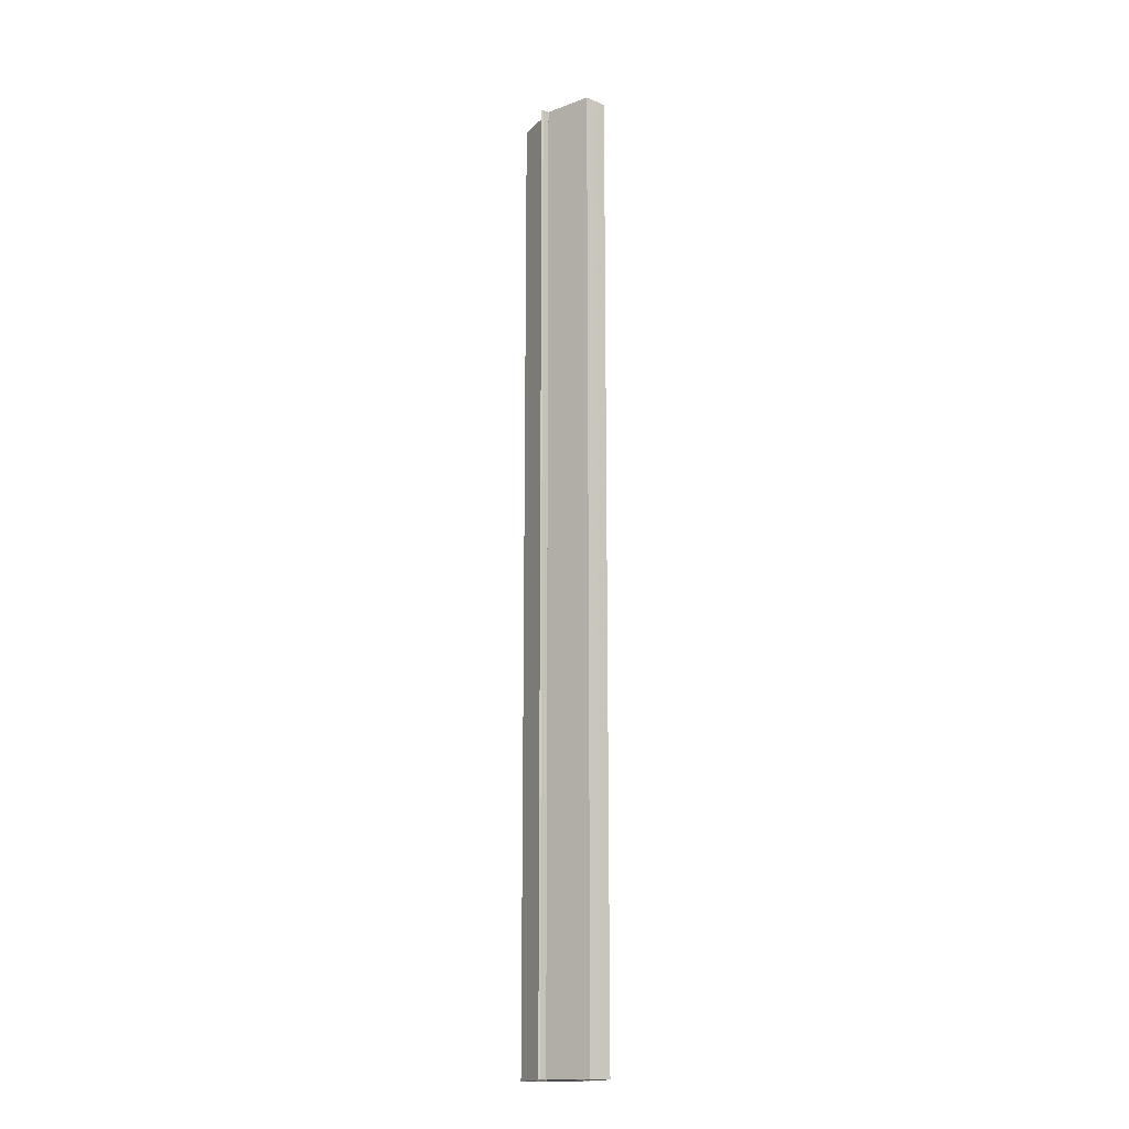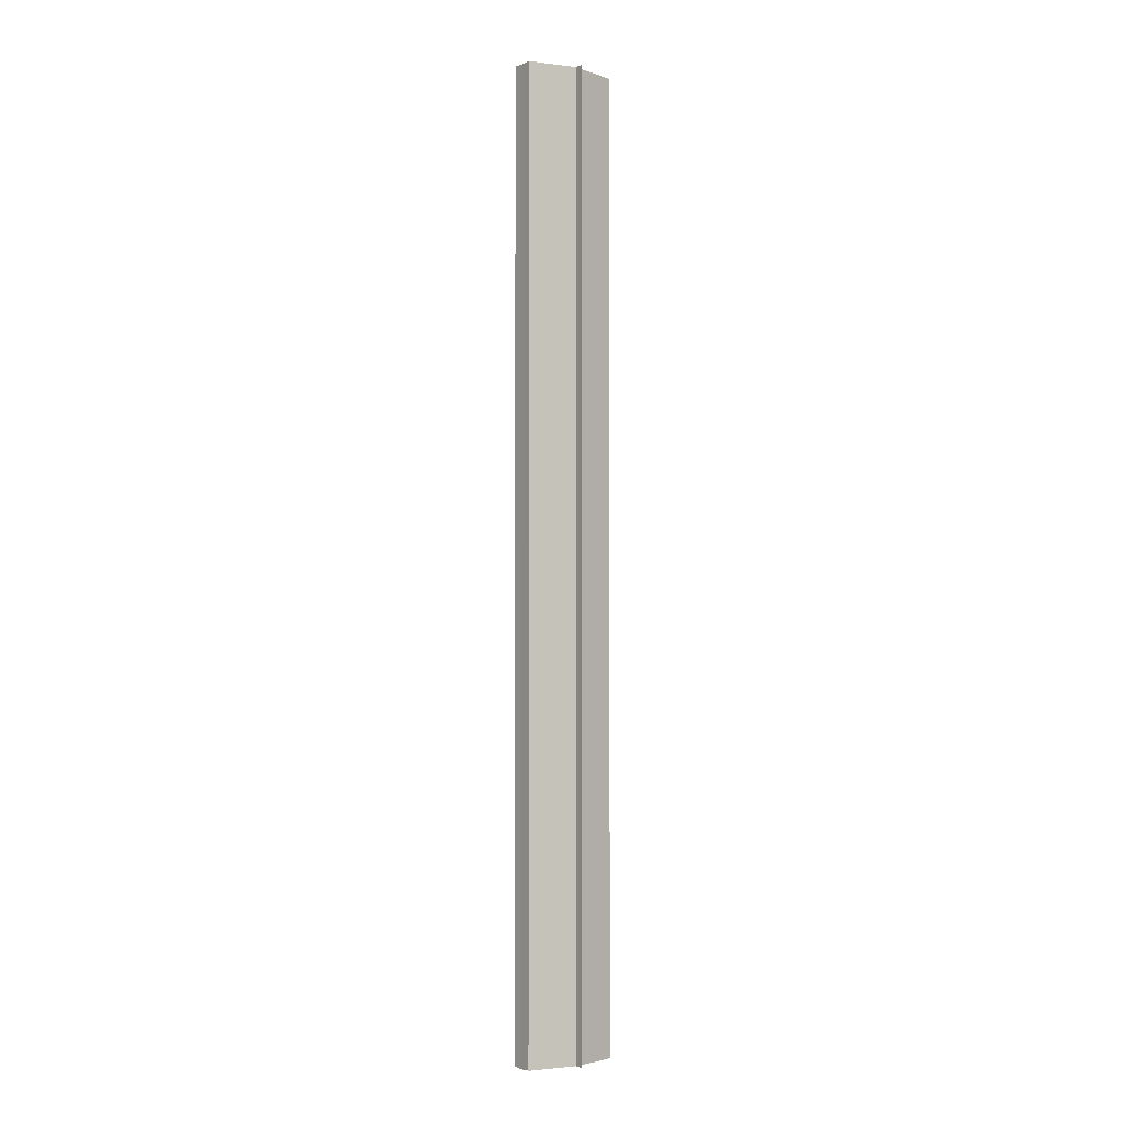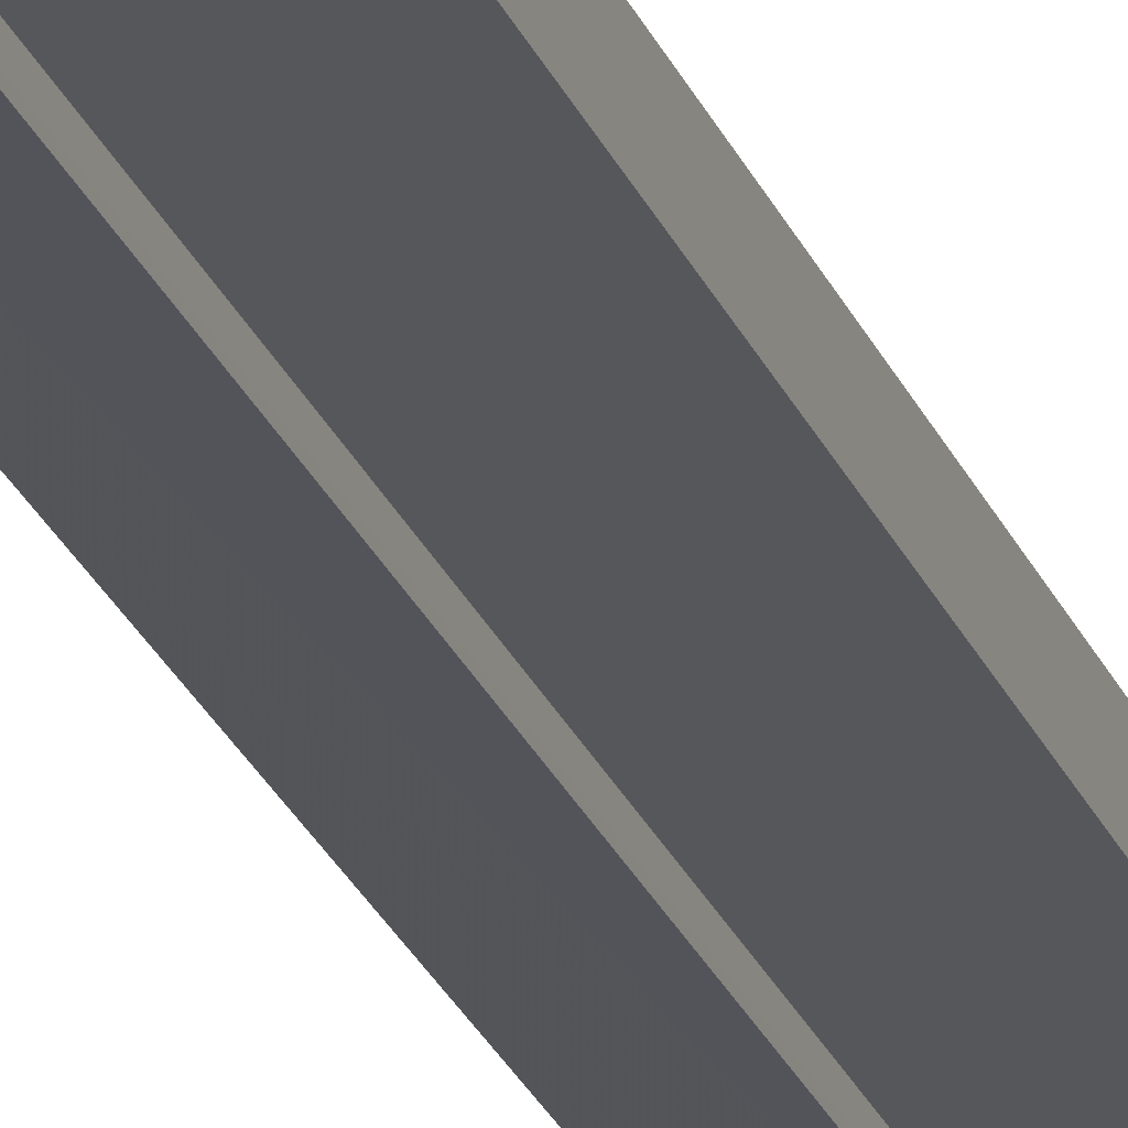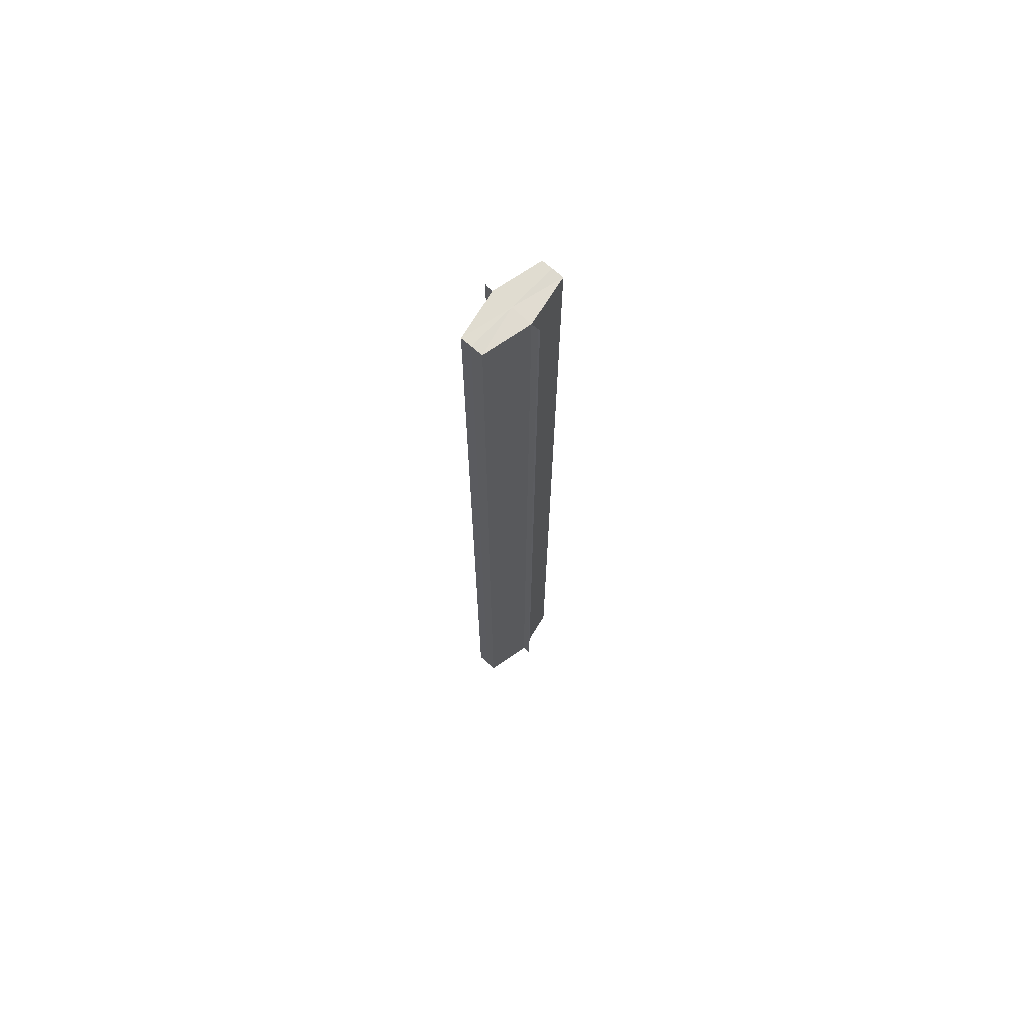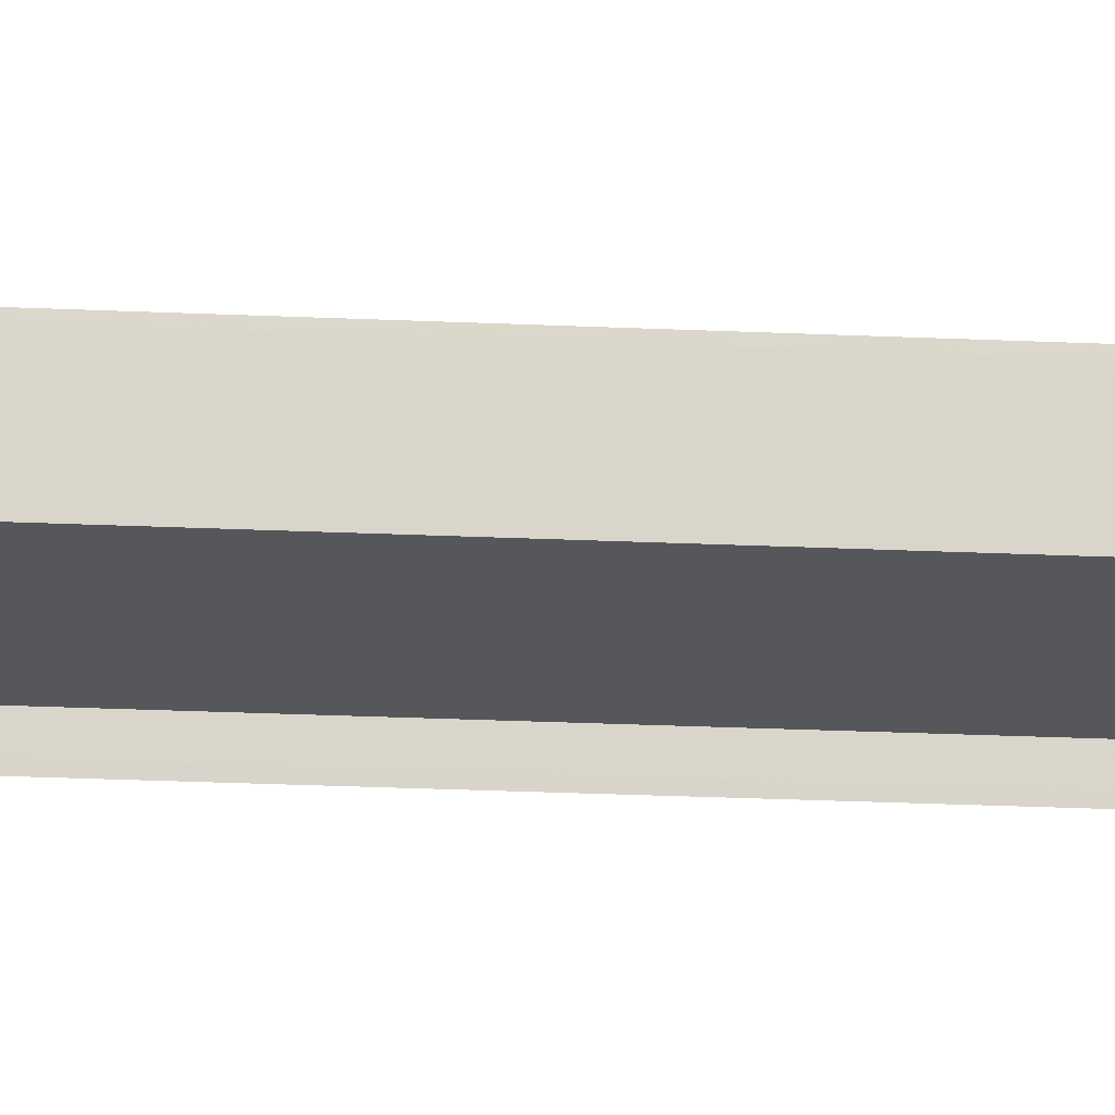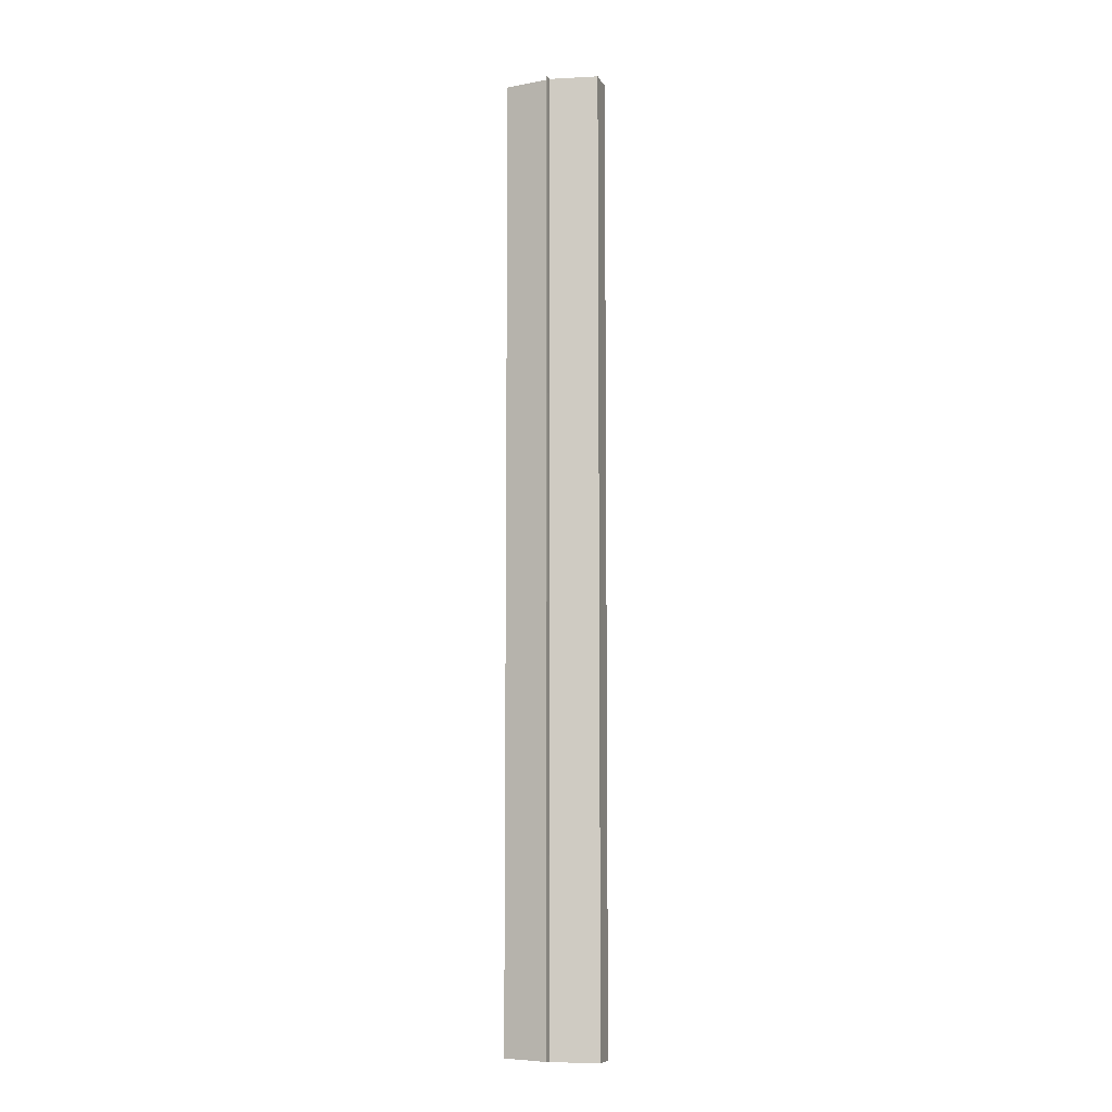
<metadata>
{"format":"obj","ext":"obj","renderer":"f3d","projection":"perspective","resolution":1024,"background":"white","views":[{"elev":-16.3,"azim":49.6,"up":"+Y"},{"elev":-2.7,"azim":143.9,"up":"+Y"},{"elev":-24.7,"azim":18.1,"up":"+Z"},{"elev":69.9,"azim":-46.8,"up":"+Y"},{"elev":-15.8,"azim":83.4,"up":"+Z"},{"elev":-7.7,"azim":-161.9,"up":"+Y"}]}
</metadata>
<code>
o 3130
v 2249 1880 21.71
v 2249 1880 21.7
v 2249 1880 21.71
v 2249 1880 21.7
v 2249 1880 21.7
v 2249 1880 21.7
v 2249 1880 21.7
v 2249 1880 21.7
v 2249 1880 21.7
v 2249 1880 21.7
v 2249 1880 21.7
v 2249 1880 21.7
v 2249 1880 21.7
v 2249 1880 21.7
v 2249 1880 21.69
v 2249 1880 21.7
v 2249 1880 21.7
v 2249 1880 21.7
v 2249 1880 21.7
v 2249 1880 21.7
v 2249 1880 21.69
v 2249 1880 21.69
v 2249 1880 21.69
v 2249 1880 21.69
v 2249 1880 21.69
v 2249 1880 21.69
v 2249 1880 21.69
v 2249 1880 21.7
v 2249 1880 21.7
v 2249 1880 21.7
v 2249 1880 21.7
v 2249 1880 21.7
v 2249 1880 21.7
v 2249 1880 21.7
v 2249 1880 21.7
v 2249 1880 21.7
v 2249 1880 21.7
v 2249 1880 21.7
v 2249 1880 21.7
v 2249 1880 21.7
v 2249 1880 21.7
v 2249 1880 21.7
v 2249 1880 21.69
v 2249 1880 21.7
v 2249 1880 21.71
v 2249 1880 21.71
v 2249 1880 21.7
v 2249 1880 21.71
v 2249 1880 21.7
v 2249 1880 21.7
v 2249 1880 21.7
v 2249 1880 21.7
v 2249 1880 21.7
v 2249 1880 21.7
v 2249 1880 21.7
v 2249 1880 21.69
v 2249 1880 21.69
v 2249 1880 21.69
v 2249 1880 21.69
v 2249 1880 21.69
v 2249 1880 21.69
v 2249 1880 21.7
v 2249 1880 21.7
v 2249 1880 21.7
v 2249 1880 21.7
v 2249 1880 21.7
v 2249 1880 21.7
v 2249 1880 21.7
v 2249 1880 21.7
v 2249 1880 21.69
f 1 2 3
f 3 4 5
f 6 4 5
f 7 2 6
f 7 8 6
f 8 9 10
f 6 11 12
f 9 13 14
f 13 15 16
f 12 17 18
f 18 19 20
f 21 15 22
f 21 23 22
f 22 24 25
f 20 26 27
f 22 26 27
f 28 29 26
f 28 30 29
f 28 26 31
f 28 32 30
f 28 31 33
f 28 33 34
f 28 35 32
f 28 34 35
f 36 35 37
f 38 35 37
f 39 40 36
f 41 42 39
f 43 44 41
f 38 45 46
f 47 48 38
f 47 49 38
f 50 49 51
f 52 50 53
f 54 52 55
f 56 54 43
f 56 57 43
f 58 57 59
f 43 60 61
f 59 60 61
f 62 63 64
f 62 65 63
f 62 64 66
f 62 67 65
f 62 66 68
f 62 69 67
f 62 68 70
f 62 70 69

</code>
